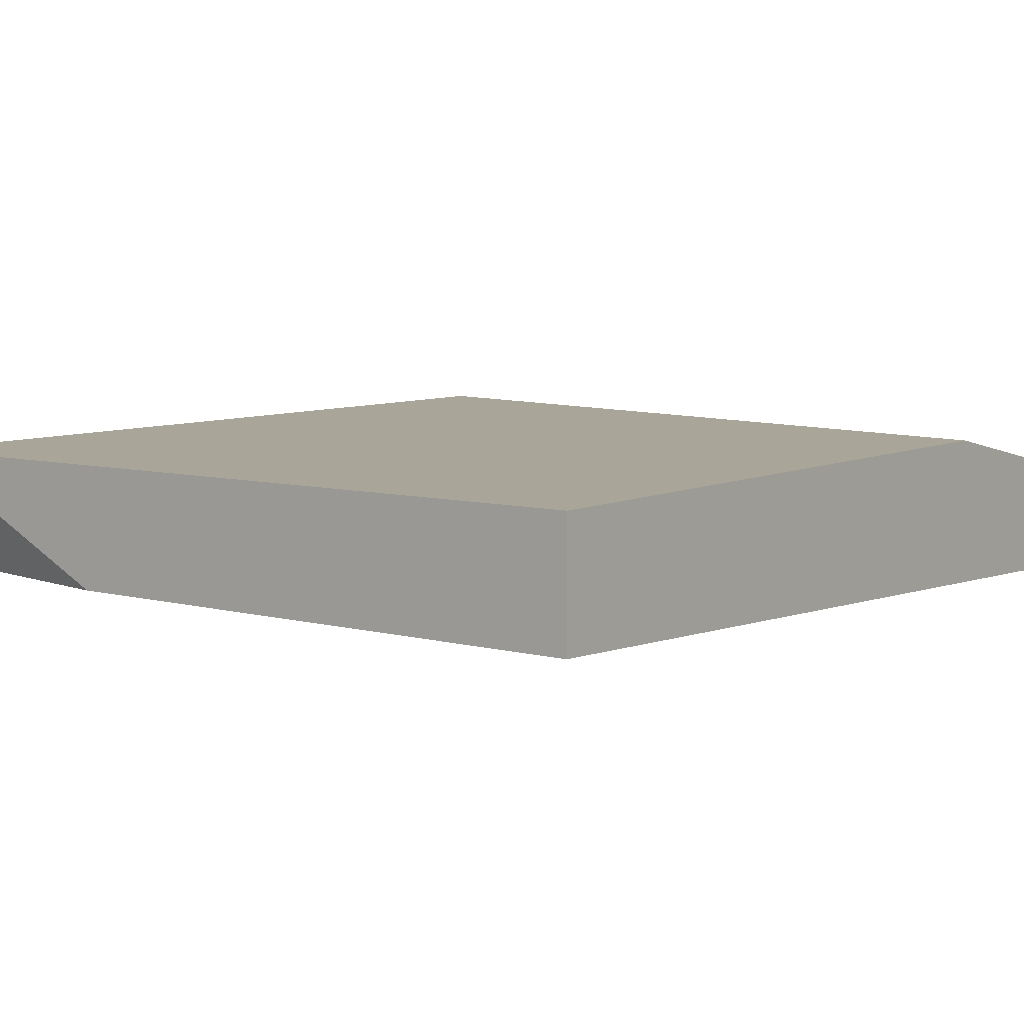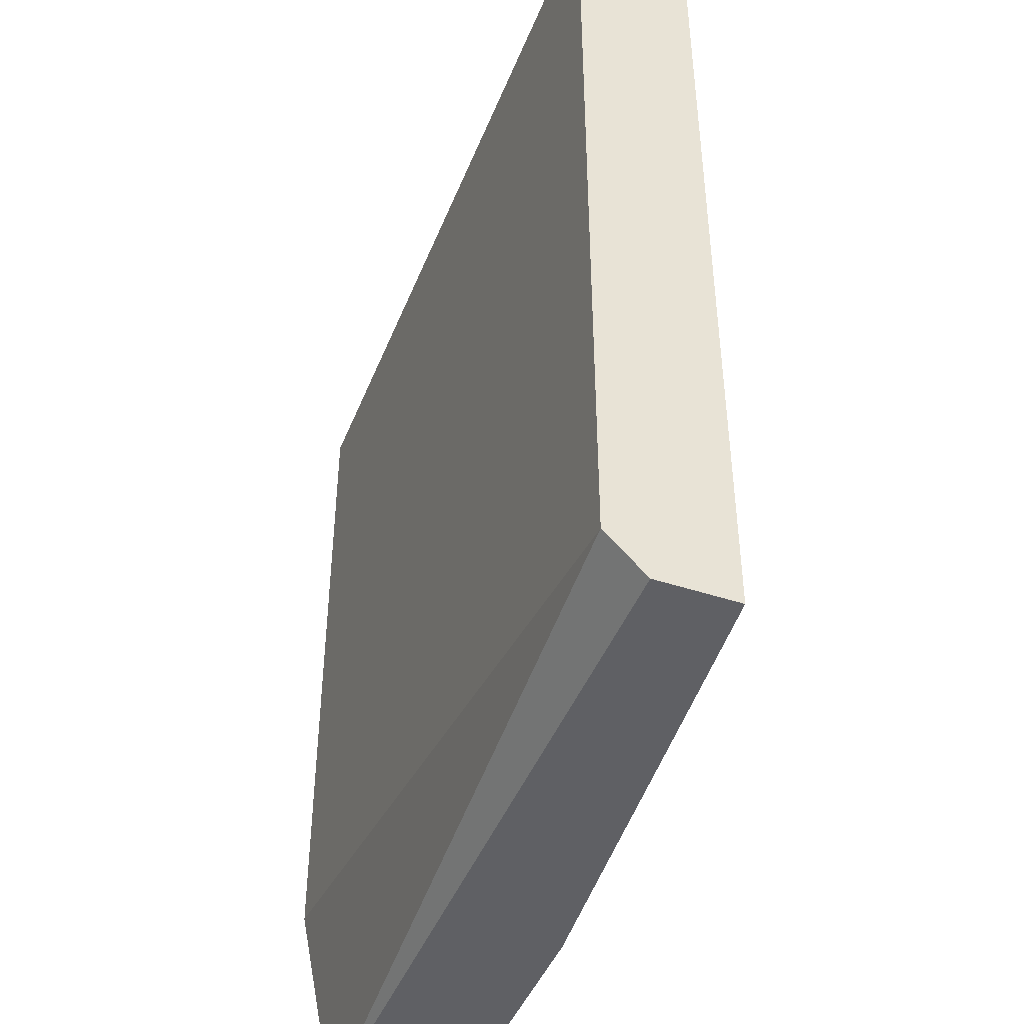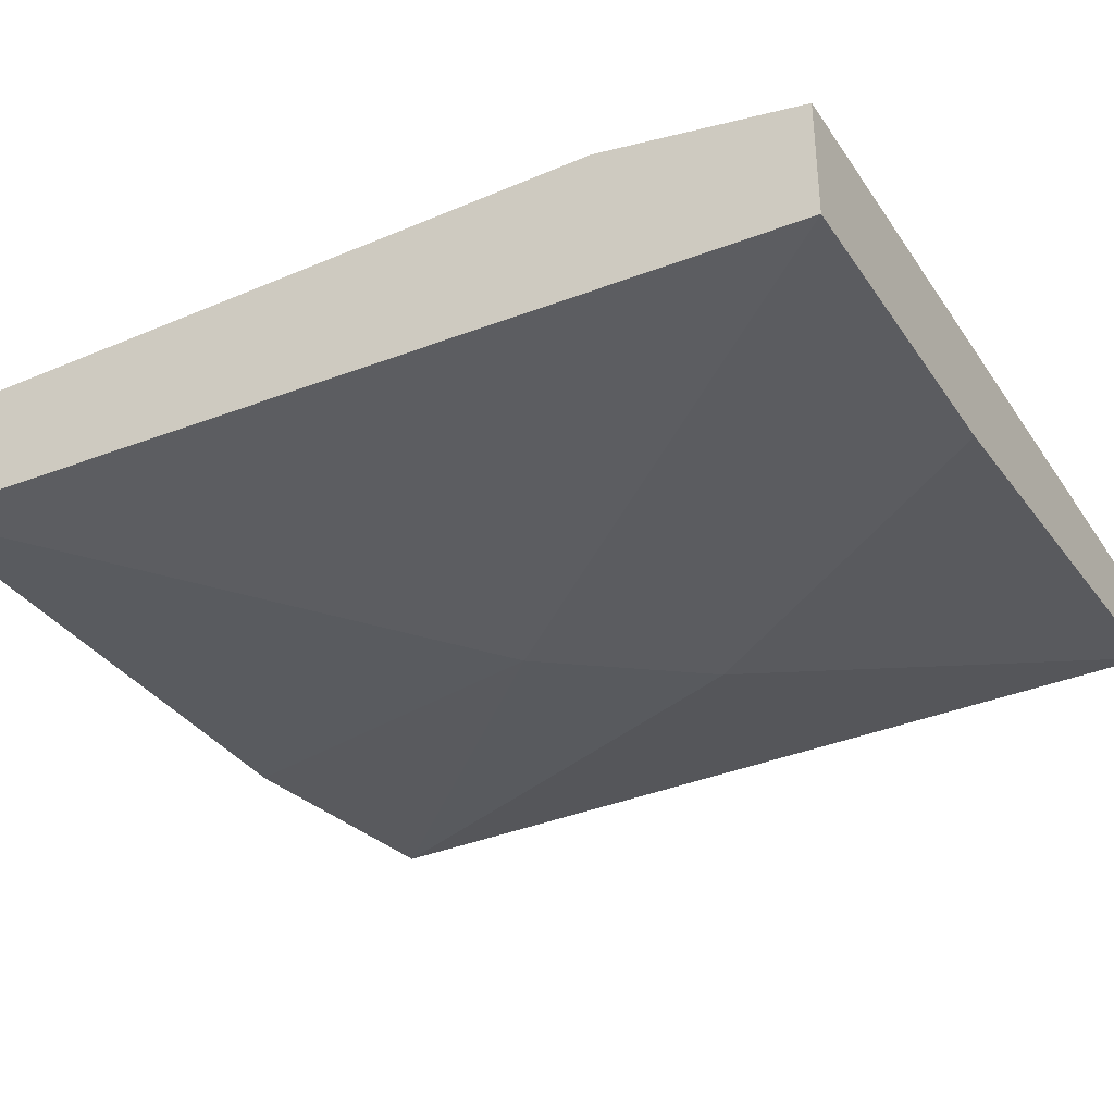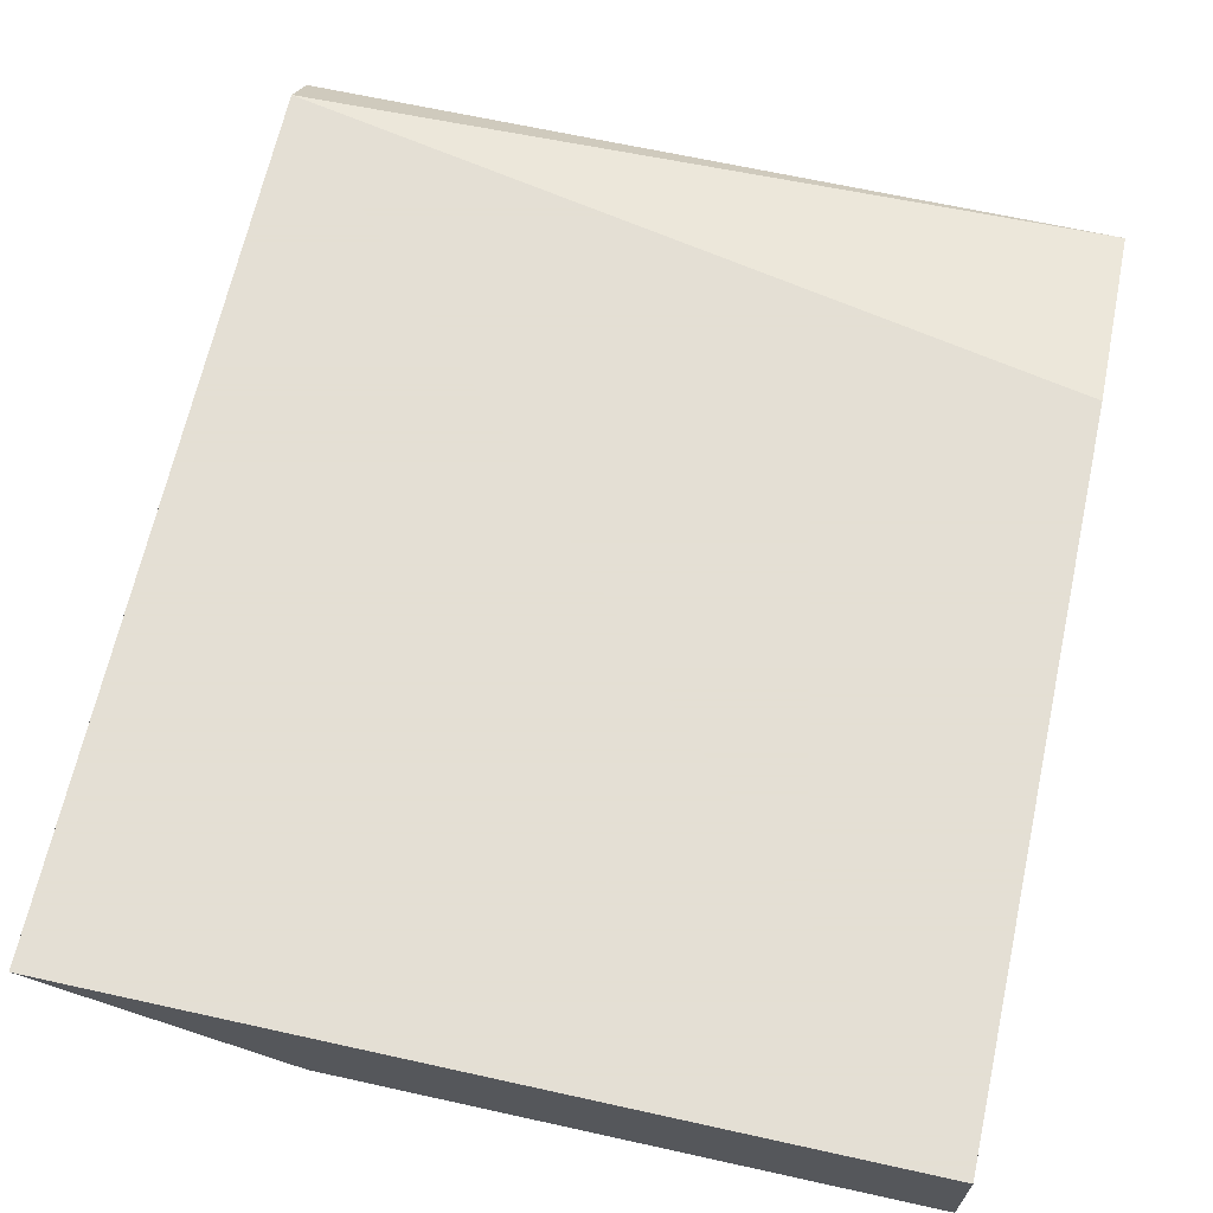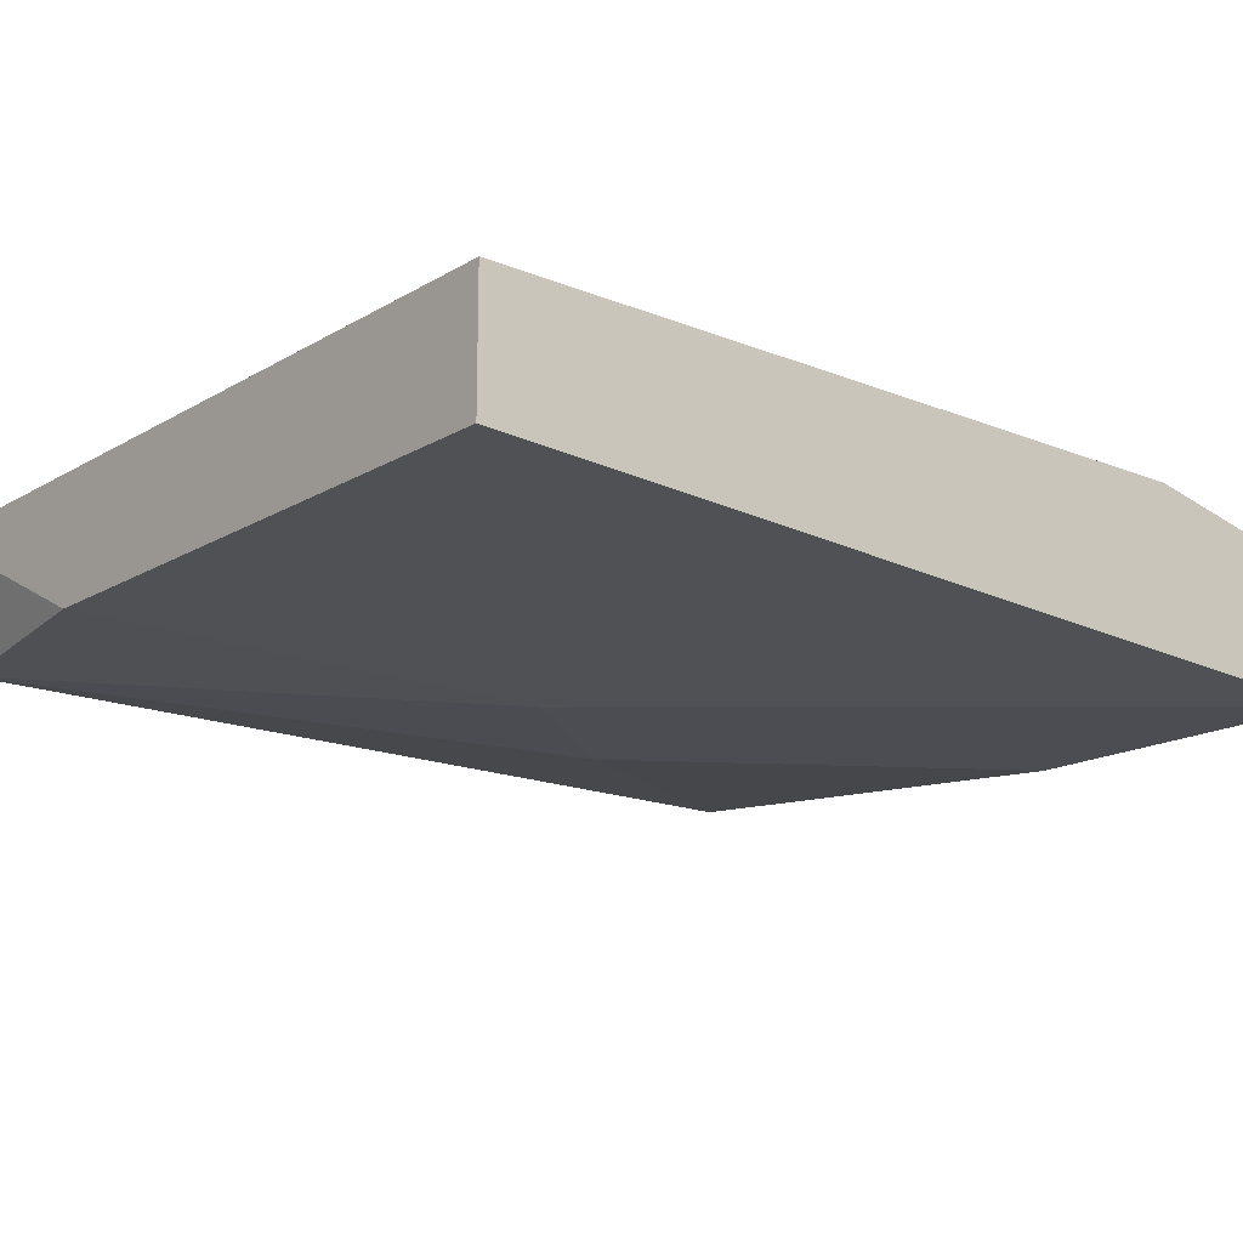
<metadata>
{"format":"obj","ext":"obj","renderer":"f3d","projection":"perspective","resolution":1024,"background":"white","views":[{"elev":7.4,"azim":36.9,"up":"+Y"},{"elev":-45.0,"azim":-111.0,"up":"+Z"},{"elev":-35.0,"azim":119.5,"up":"+Y"},{"elev":66.3,"azim":12.5,"up":"+Y"},{"elev":-16.4,"azim":50.1,"up":"+Y"}]}
</metadata>
<code>
v -0.03869 0.01925 0.01427
v -0.03869 0.01714 0.03857
v -0.03869 0.01608 0.01427
v -0.03869 0.02031 0.01955
v -0.03869 0.02031 0.03857
v -0.05982 0.01925 0.01427
v -0.05982 0.01714 0.03751
v -0.05982 0.01714 0.01427
v -0.05982 0.02031 0.03857
v -0.05982 0.02031 0.01533
v -0.05031 0.01608 0.02801
v -0.04714 0.01608 0.01427
v -0.05348 0.01714 0.03857
v -0.05348 0.01608 0.02378
f 1 8 6
f 5 2 1
f 2 5 9
f 9 5 10
f 1 2 3
f 9 10 7
f 7 10 8
f 1 3 8
f 14 7 8
f 5 1 4
f 10 5 4
f 1 10 4
f 14 3 11
f 3 2 11
f 7 14 11
f 3 14 12
f 14 8 12
f 8 3 12
f 2 9 13
f 9 7 13
f 11 2 13
f 7 11 13
f 10 1 6
f 8 10 6

</code>
